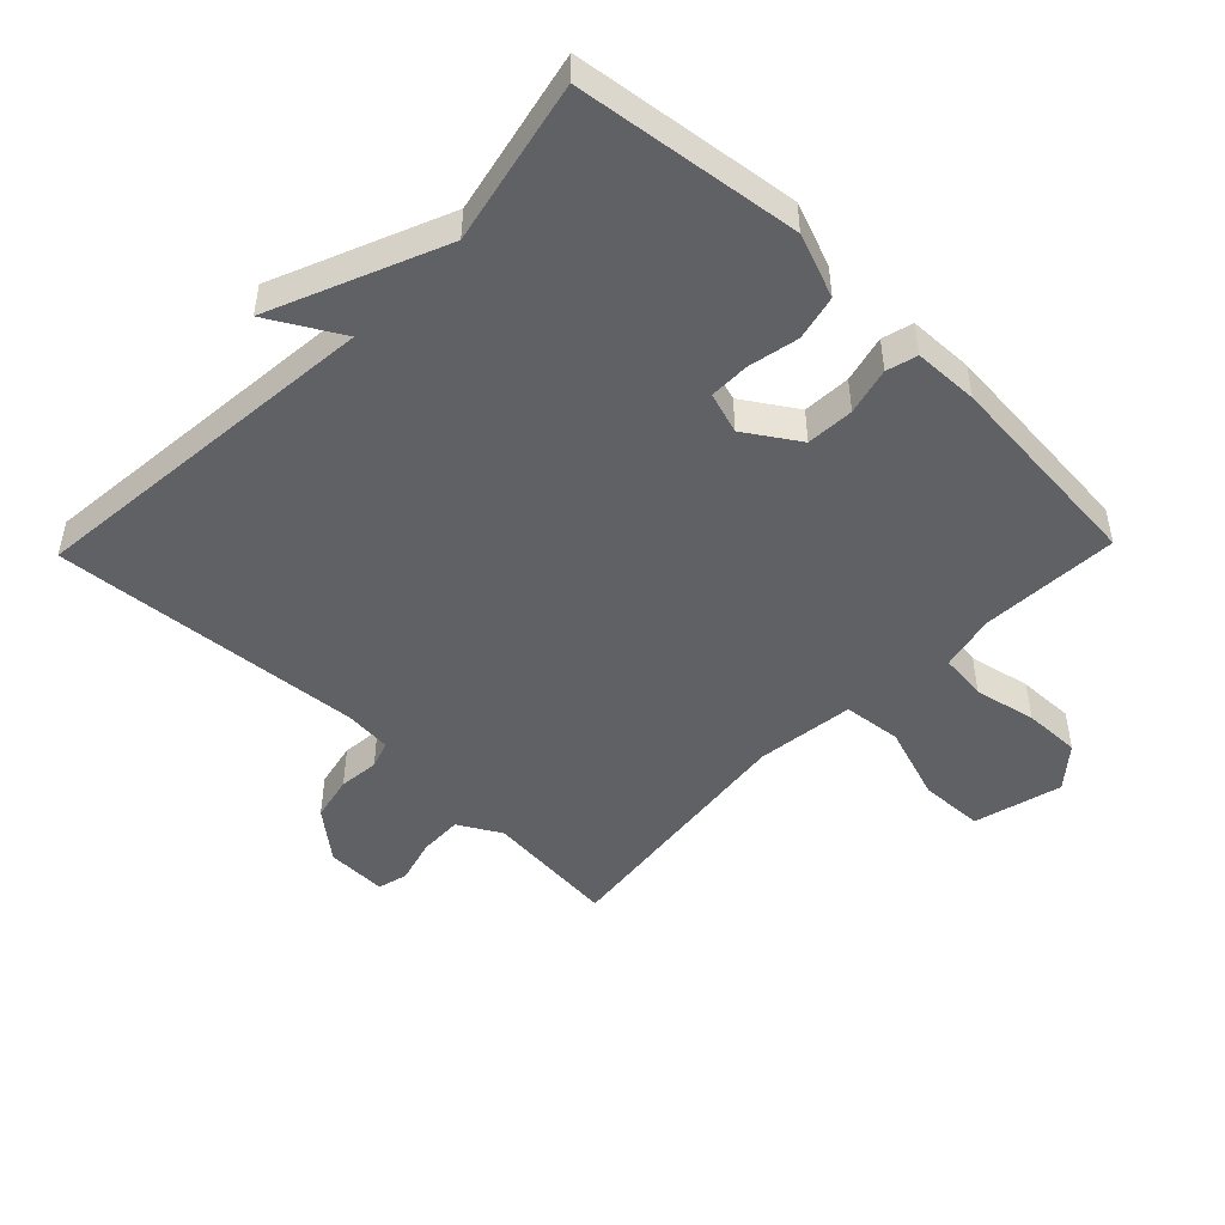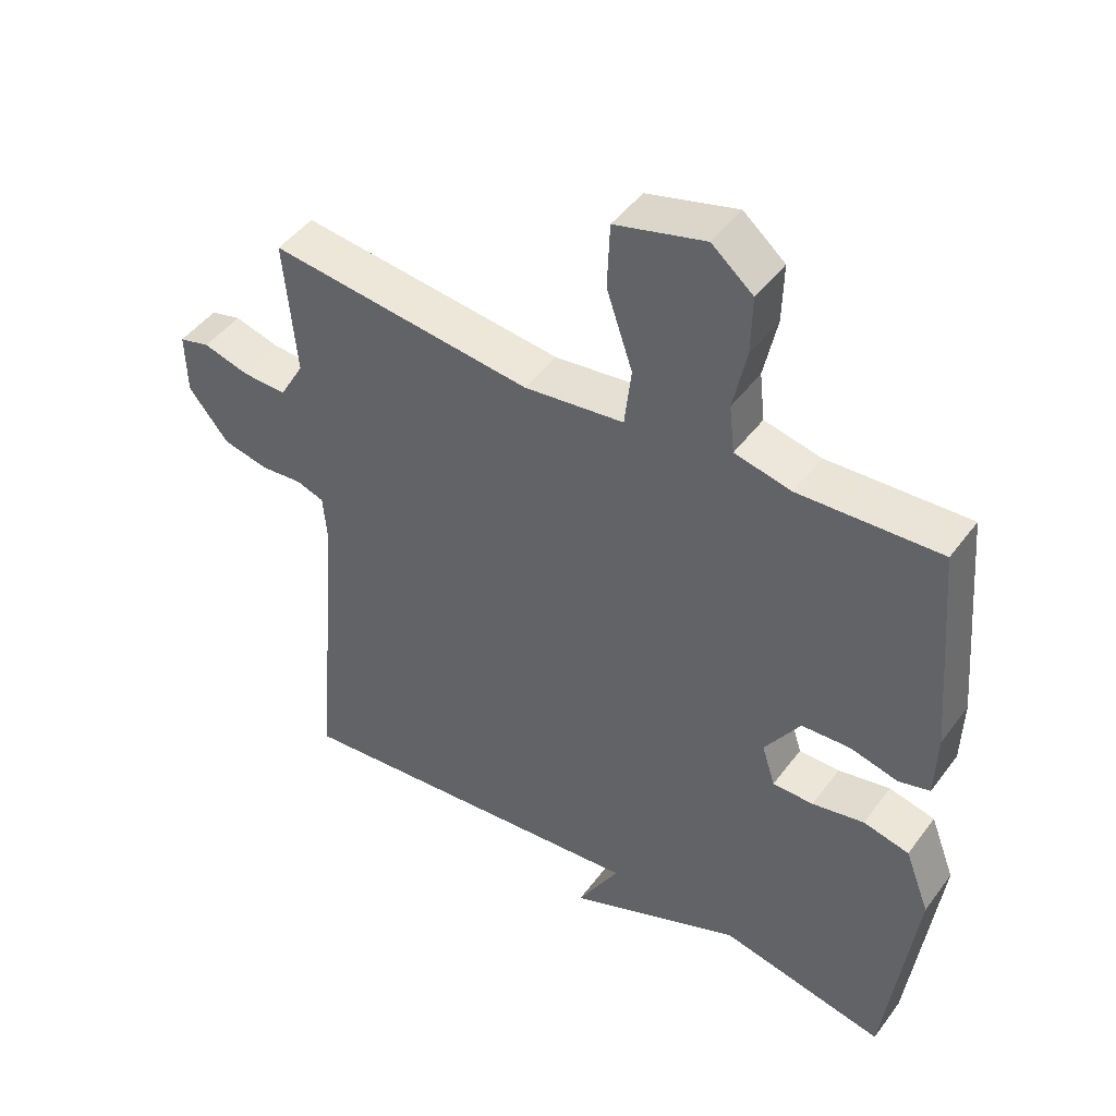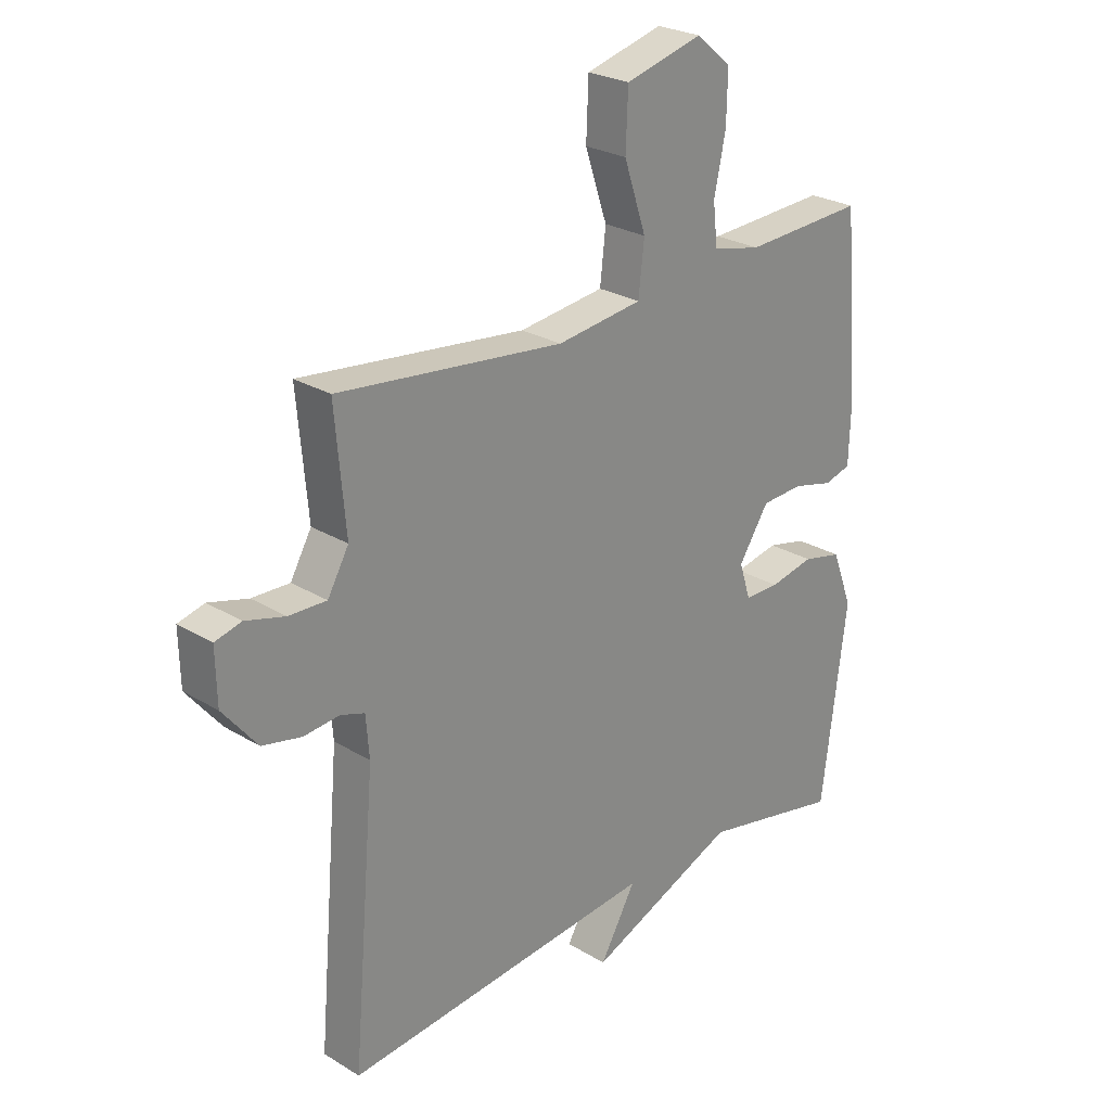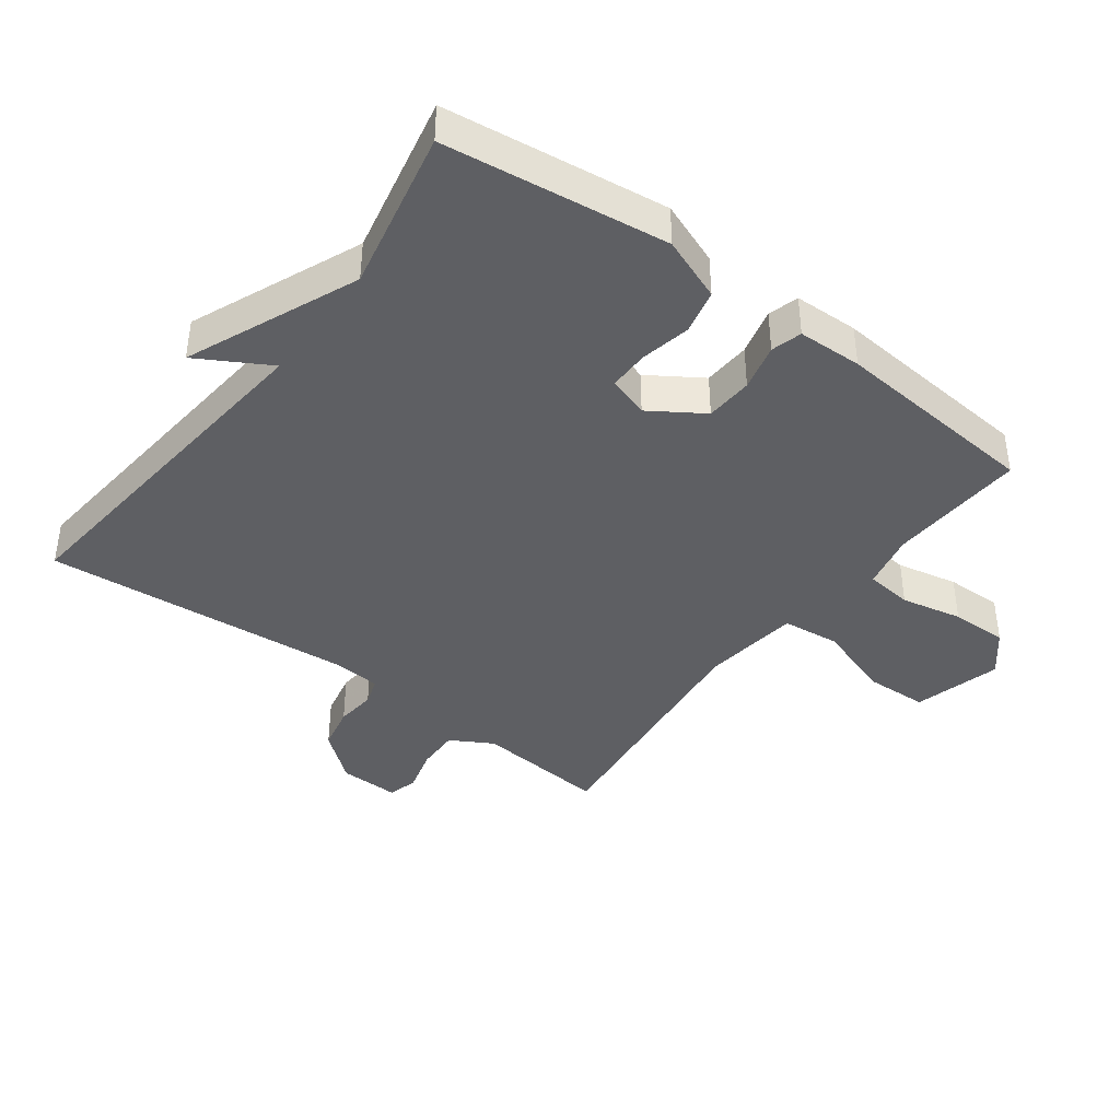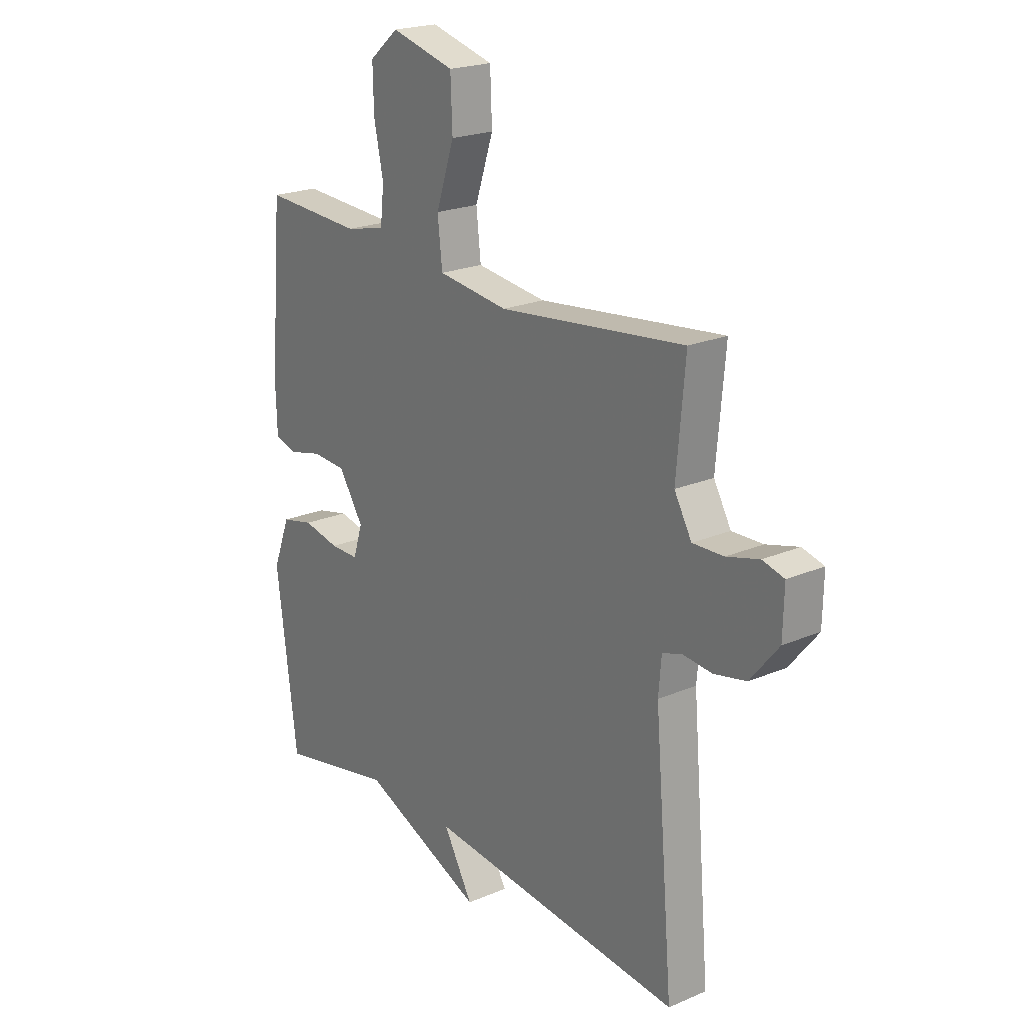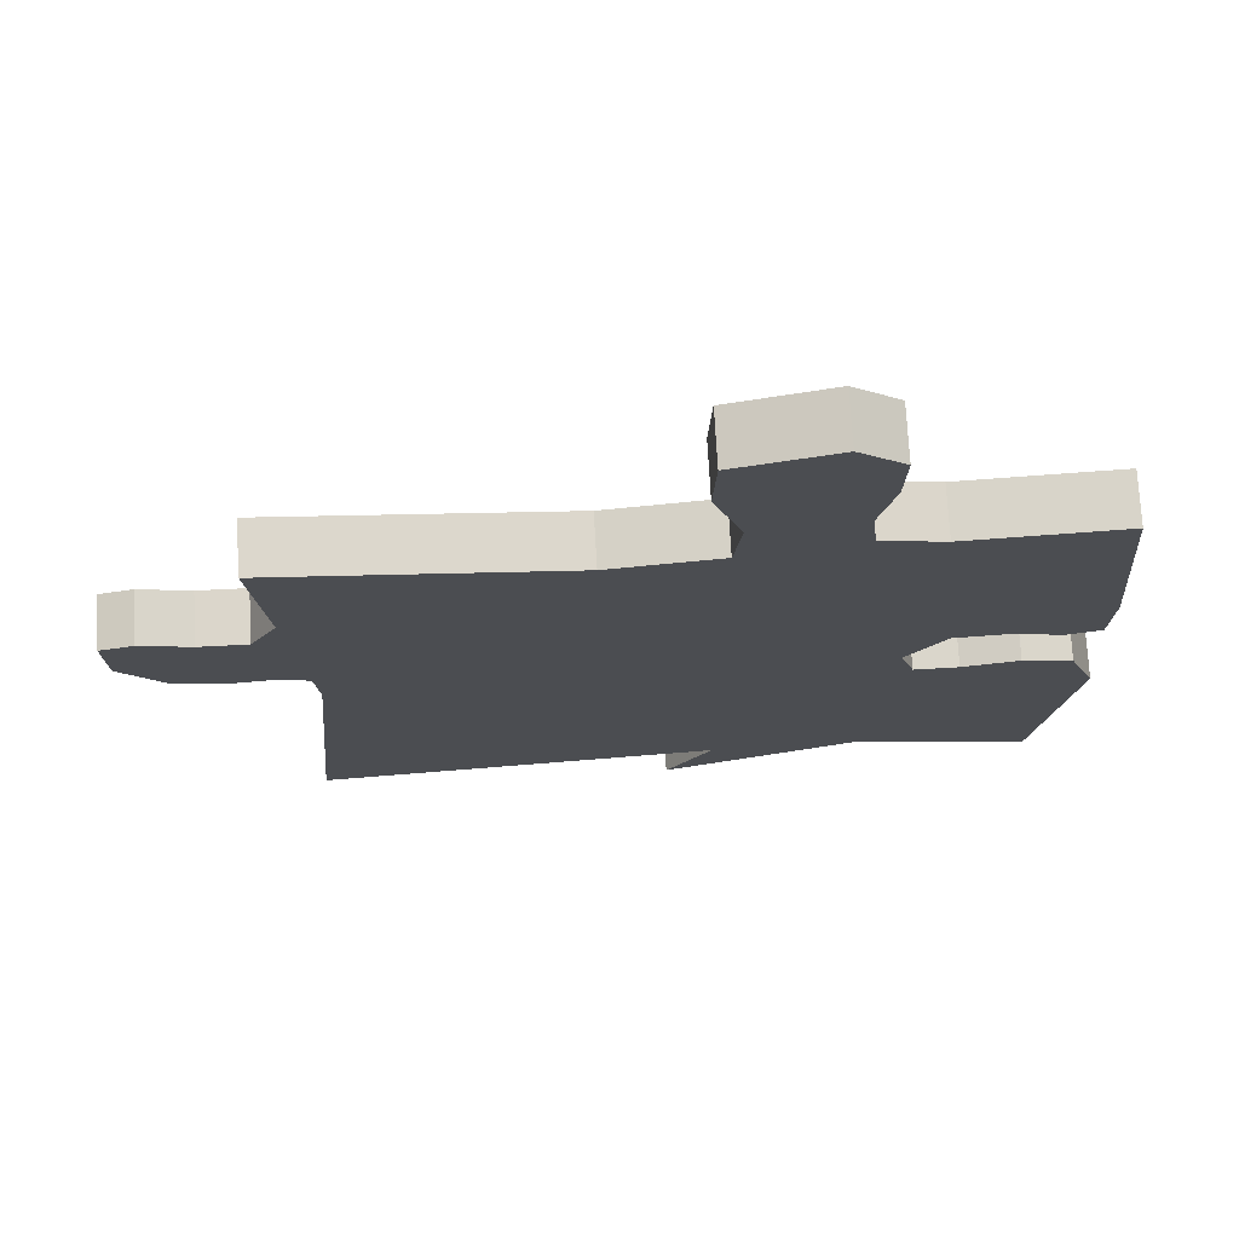
<metadata>
{"format":"obj","ext":"obj","renderer":"f3d","projection":"perspective","resolution":1024,"background":"white","views":[{"elev":-48.3,"azim":-134.1,"up":"+Y"},{"elev":46.2,"azim":-145.6,"up":"+Z"},{"elev":25.7,"azim":134.0,"up":"+Z"},{"elev":-40.5,"azim":-126.9,"up":"+Y"},{"elev":21.5,"azim":52.9,"up":"+Z"},{"elev":74.0,"azim":176.7,"up":"+Z"}]}
</metadata>
<code>
v -0.5 0.07 0.5
v -0.288 0.07 0.489
v -0.203 0.07 0.508
v -0.195 0.07 0.58
v -0.215 0.07 0.674
v -0.217 0.07 0.761
v -0.155 0.07 0.813
v -0.02 0.07 0.777
v -0.016 0.07 0.679
v -0.055 0.07 0.563
v -0.045 0.07 0.474
v 0.105 0.07 0.455
v 0.5 0.07 0.5
v 0.482 0.07 0.296
v 0.519 0.07 0.231
v 0.585 0.07 0.233
v 0.654 0.07 0.252
v 0.7 0.07 0.24
v 0.698 0.07 0.147
v 0.638 0.07 0.073
v 0.569 0.07 0.058
v 0.507 0.07 0.064
v 0.465 0.07 0.05
v 0.459 0.07 -0.022
v 0.5 0.07 -0.5
v -0.051 0.07 -0.447
v 0.012 0.07 -0.557
v -0.251 0.07 -0.447
v -0.5 0.07 -0.5
v -0.544 0.07 -0.158
v -0.507 0.07 -0.061
v -0.438 0.07 -0.045
v -0.36 0.07 -0.061
v -0.299 0.07 -0.061
v -0.279 0.07 0.002
v -0.332 0.07 0.083
v -0.405 0.07 0.087
v -0.477 0.07 0.069
v -0.524 0.07 0.082
v -0.527 0.07 0.181
v -0.5 0 0.5
v -0.288 0 0.489
v -0.203 0 0.508
v -0.195 0 0.58
v -0.215 0 0.674
v -0.217 0 0.761
v -0.155 0 0.813
v -0.02 0 0.777
v -0.016 0 0.679
v -0.055 0 0.563
v -0.045 0 0.474
v 0.105 0 0.455
v 0.5 0 0.5
v 0.482 0 0.296
v 0.519 0 0.231
v 0.585 0 0.233
v 0.654 0 0.252
v 0.7 0 0.24
v 0.698 0 0.147
v 0.638 0 0.073
v 0.569 0 0.058
v 0.507 0 0.064
v 0.465 0 0.05
v 0.459 0 -0.022
v 0.5 0 -0.5
v -0.051 0 -0.447
v 0.012 0 -0.557
v -0.251 0 -0.447
v -0.5 0 -0.5
v -0.544 0 -0.158
v -0.507 0 -0.061
v -0.438 0 -0.045
v -0.36 0 -0.061
v -0.299 0 -0.061
v -0.279 0 0.002
v -0.332 0 0.083
v -0.405 0 0.087
v -0.477 0 0.069
v -0.524 0 0.082
v -0.527 0 0.181
f 40 1 2
f 39 40 2
f 38 39 2
f 37 38 2
f 36 37 2 3
f 35 36 3
f 31 32 33
f 30 31 33
f 29 30 33
f 28 29 33
f 28 33 34
f 27 28 34
f 26 27 34
f 26 34 35
f 25 26 35
f 24 25 35
f 20 21 22
f 19 20 22
f 18 19 22
f 17 18 22
f 16 17 22
f 15 16 22 23
f 14 15 23
f 12 13 14
f 23 24 35
f 14 23 35
f 12 14 35
f 11 12 35
f 8 9 10
f 7 8 10
f 6 7 10
f 5 6 10
f 4 5 10
f 3 4 10 11
f 3 11 35
f 42 41 80
f 42 80 79
f 42 79 78
f 42 78 77
f 43 42 77 76
f 43 76 75
f 73 72 71
f 73 71 70
f 73 70 69
f 73 69 68
f 74 73 68
f 74 68 67
f 74 67 66
f 75 74 66
f 75 66 65
f 75 65 64
f 62 61 60
f 62 60 59
f 62 59 58
f 62 58 57
f 62 57 56
f 63 62 56 55
f 63 55 54
f 54 53 52
f 75 64 63
f 75 63 54
f 75 54 52
f 75 52 51
f 50 49 48
f 50 48 47
f 50 47 46
f 50 46 45
f 50 45 44
f 51 50 44 43
f 75 51 43
f 1 41 42 2
f 2 42 43 3
f 3 43 44 4
f 4 44 45 5
f 5 45 46 6
f 6 46 47 7
f 7 47 48 8
f 8 48 49 9
f 9 49 50 10
f 10 50 51 11
f 11 51 52 12
f 12 52 53 13
f 13 53 54 14
f 14 54 55 15
f 15 55 56 16
f 16 56 57 17
f 17 57 58 18
f 18 58 59 19
f 19 59 60 20
f 20 60 61 21
f 21 61 62 22
f 22 62 63 23
f 23 63 64 24
f 24 64 65 25
f 25 65 66 26
f 26 66 67 27
f 27 67 68 28
f 28 68 69 29
f 29 69 70 30
f 30 70 71 31
f 31 71 72 32
f 32 72 73 33
f 33 73 74 34
f 34 74 75 35
f 35 75 76 36
f 36 76 77 37
f 37 77 78 38
f 38 78 79 39
f 39 79 80 40
f 40 80 41 1

</code>
